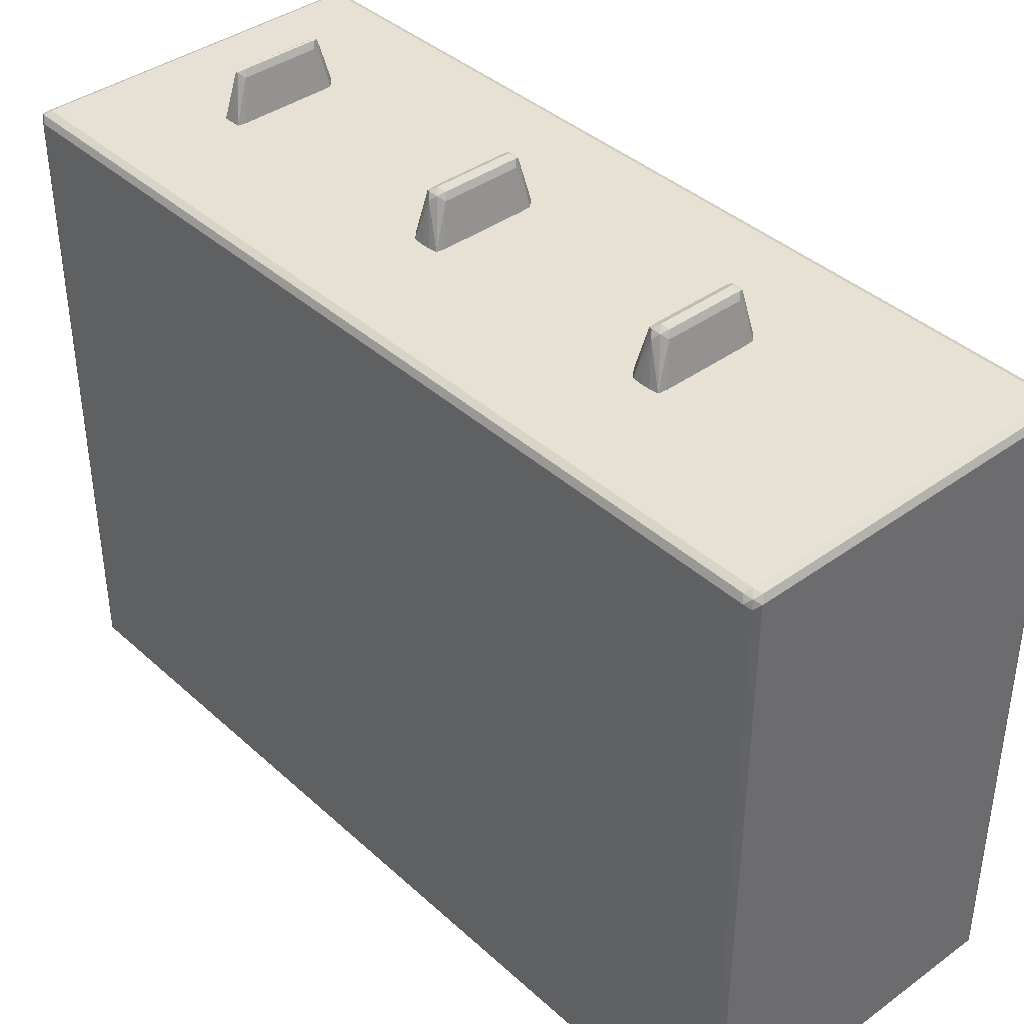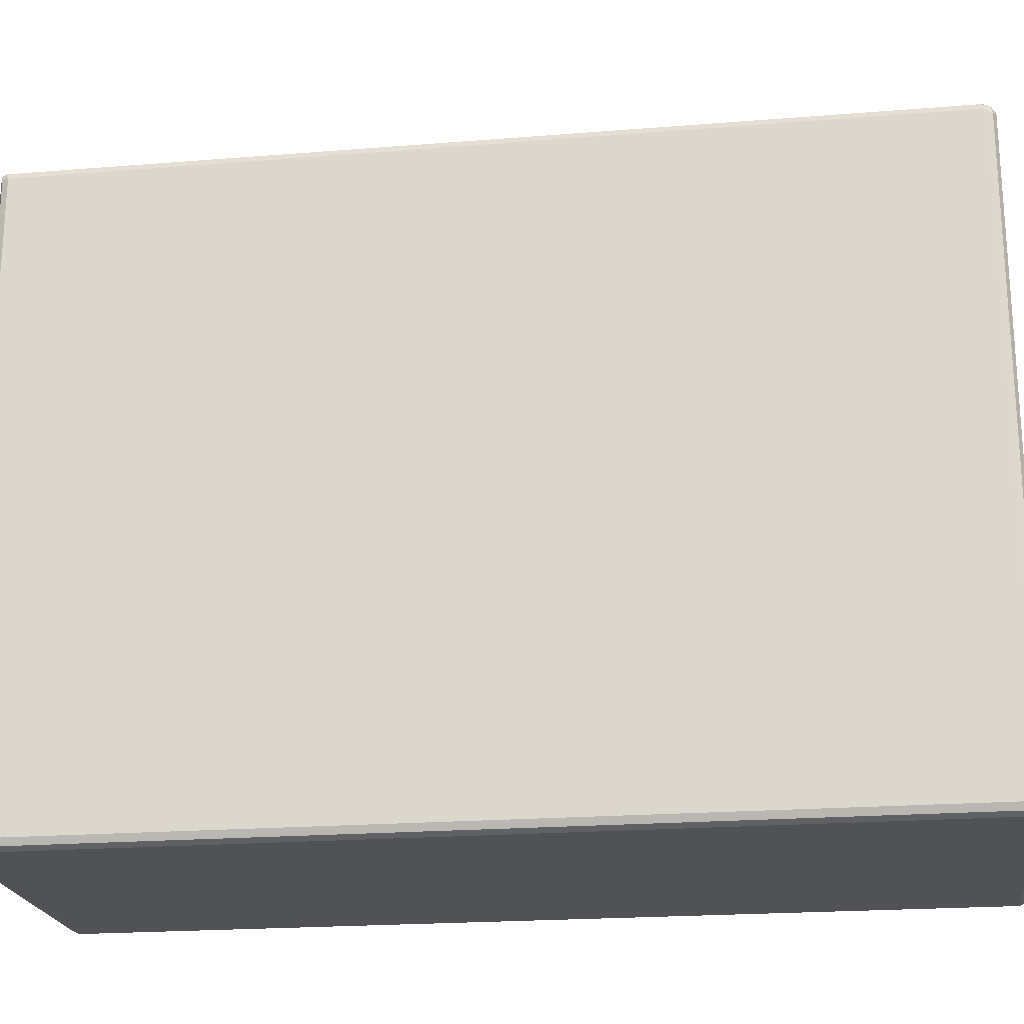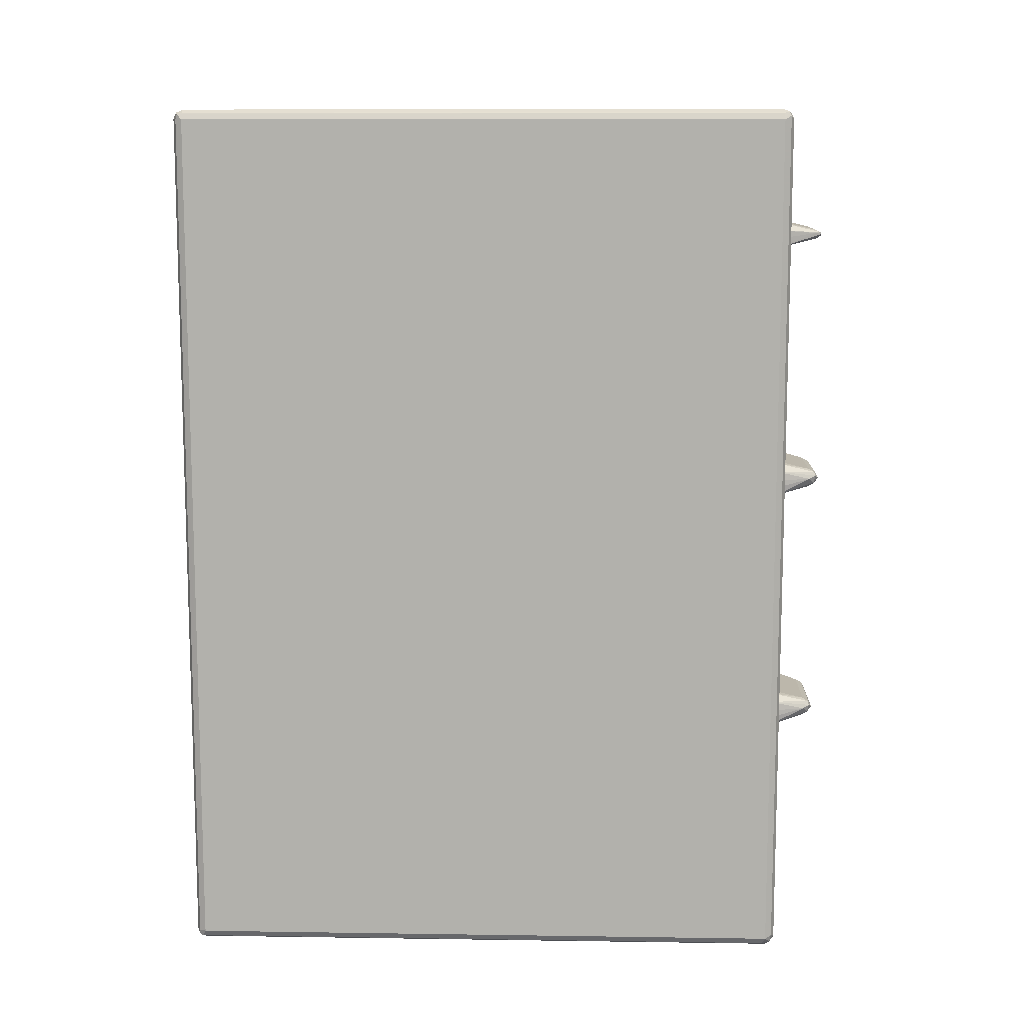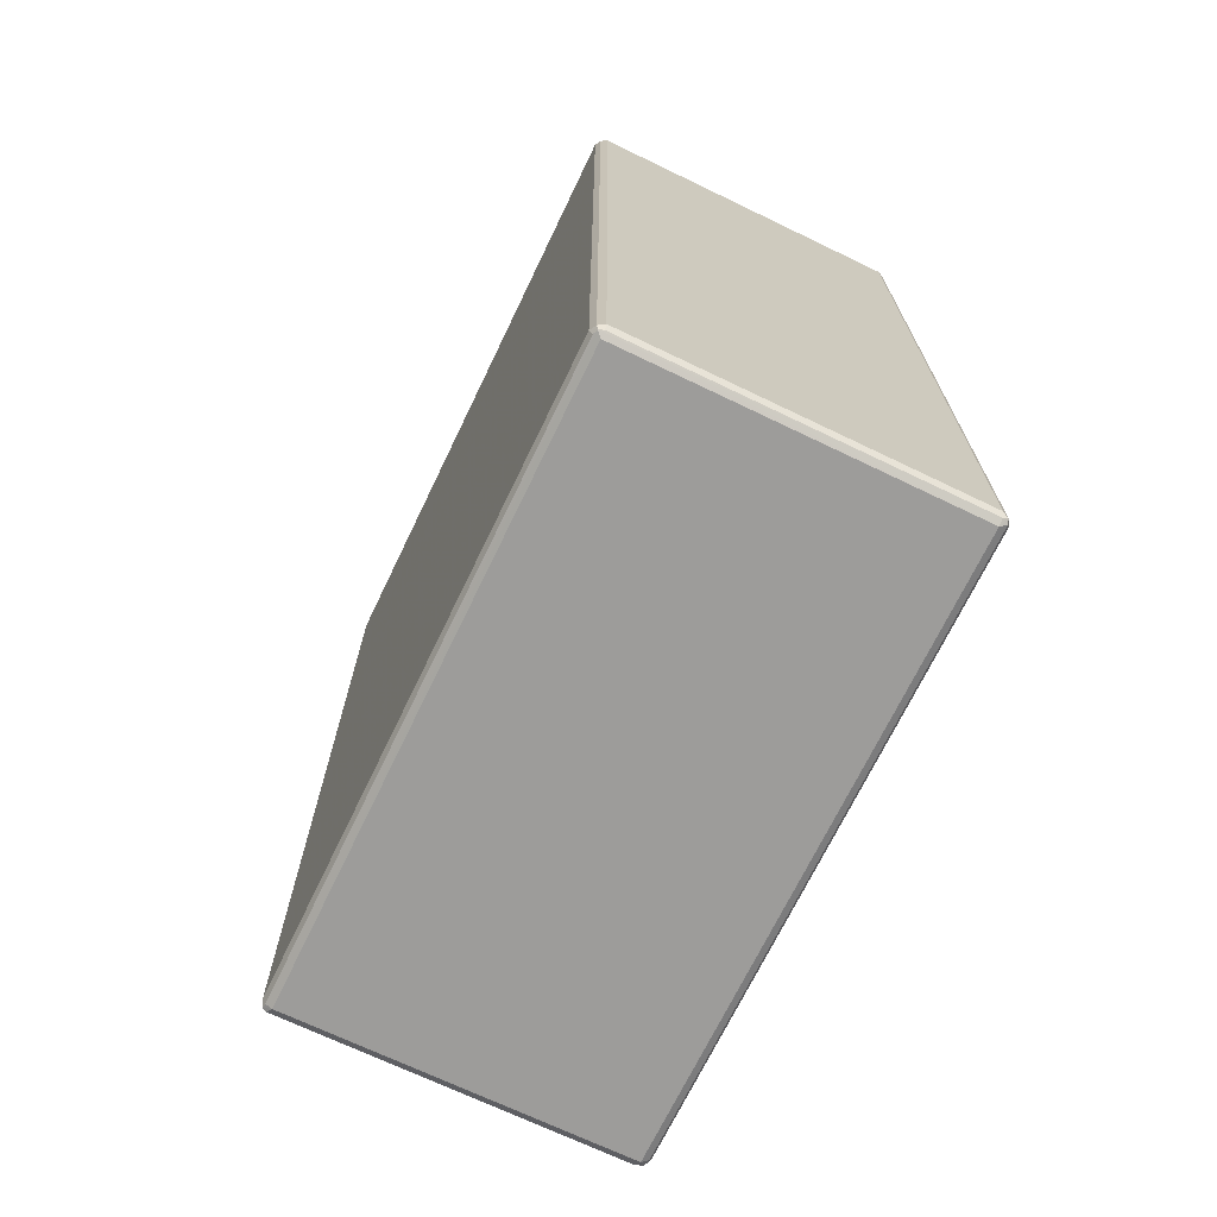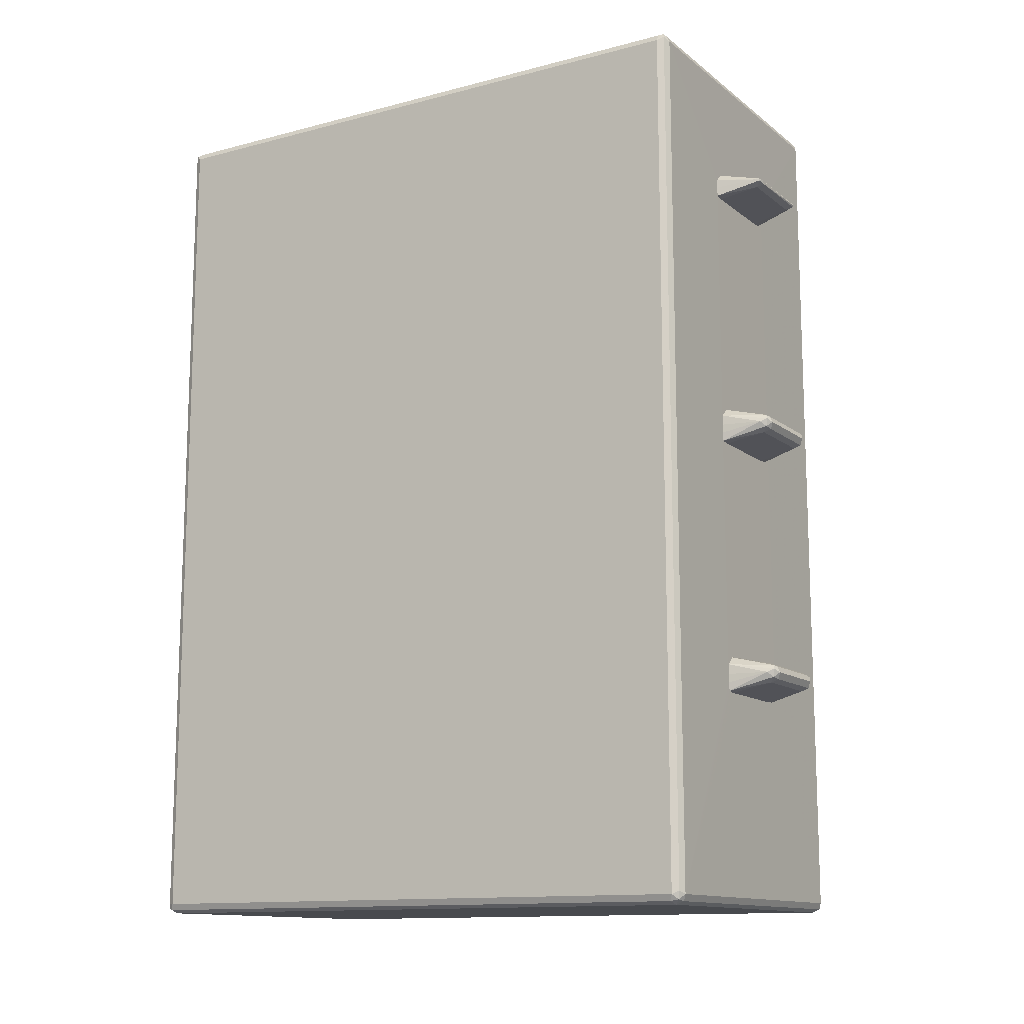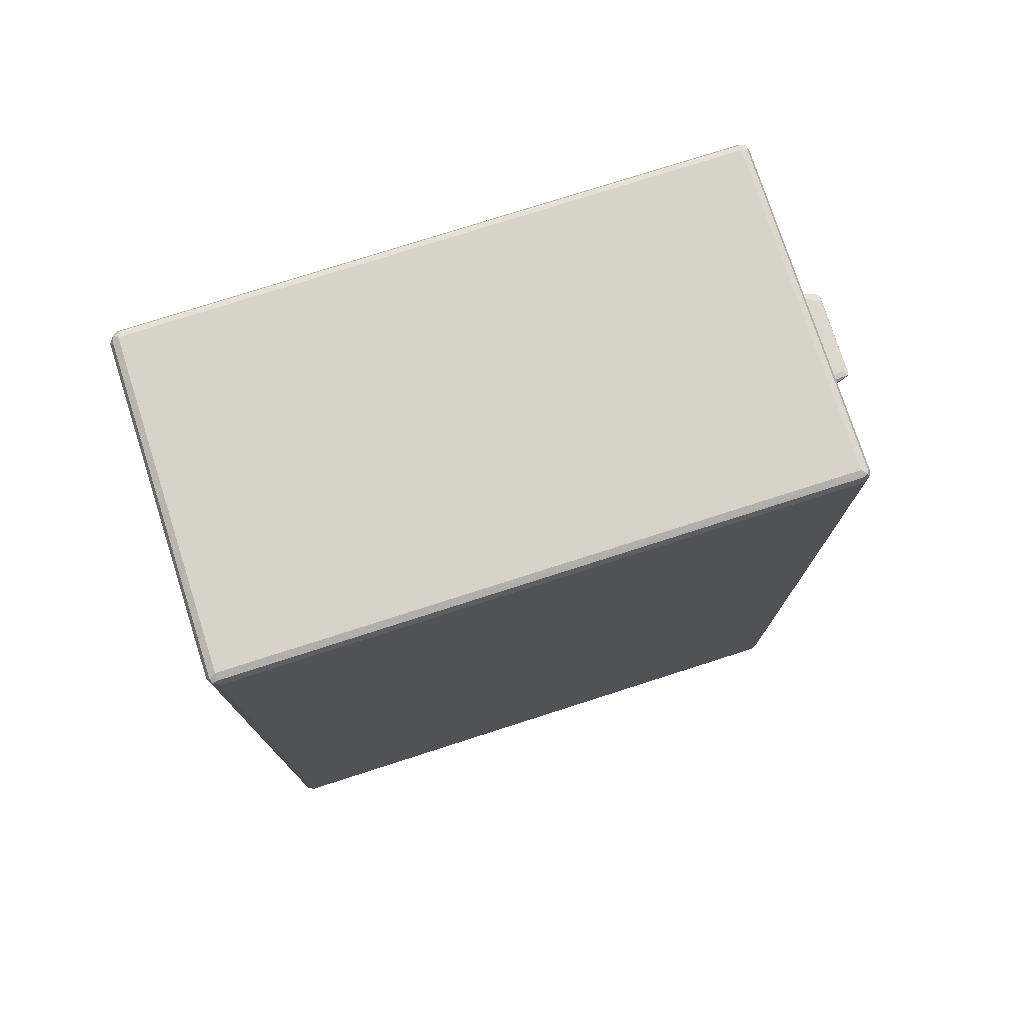
<metadata>
{"format":"obj","ext":"obj","renderer":"f3d","projection":"perspective","resolution":1024,"background":"white","views":[{"elev":39.6,"azim":-41.9,"up":"+Z"},{"elev":-21.1,"azim":-81.8,"up":"+Z"},{"elev":10.7,"azim":-87.9,"up":"+Y"},{"elev":-70.2,"azim":154.3,"up":"+Y"},{"elev":-12.8,"azim":-58.9,"up":"+Y"},{"elev":76.1,"azim":-107.8,"up":"+Y"}]}
</metadata>
<code>
v -0.08 -0.389 0.4885
v 0.06441 -0.389 0.4885
v -0.09438 -0.3871 0.4885
v -0.2764 -0.7317 0.4878
v 0.08097 -0.3877 0.4885
v 0.2764 -0.7317 0.4878
v -0.09627 -0.3727 0.4885
v -0.2873 -0.7262 0.4824
v -0.2846 -0.7399 0.4797
v -0.271 -0.7425 0.4824
v -0.2764 0.7317 0.4878
v 0.09473 -0.374 0.4885
v 0.09627 -0.3576 0.4885
v 0.2818 -0.7425 0.4824
v 0.2887 -0.7399 0.4797
v 0.2873 -0.7317 0.4824
v 0.2846 0.7399 0.4837
v 0.2764 0.7317 0.4878
v -0.09627 0.08055 0.4885
v -0.2927 -0.7317 0.4715
v -0.2873 0.7371 0.4824
v -0.2873 -0.7425 0.4661
v -0.2764 -0.7481 0.4715
v -0.09501 0.5363 0.4885
v -0.08126 0.5501 0.4885
v -0.06504 0.5515 0.4885
v -0.2764 0.7425 0.4824
v -0.2846 0.744 0.4797
v 0.09627 0.09563 0.4885
v 0.2764 -0.7481 0.4715
v 0.2873 -0.7425 0.4715
v 0.2873 -0.7425 -0.5528
v 0.2927 -0.7317 -0.5528
v 0.2927 -0.7317 0.4715
v 0.2927 0.7317 0.4715
v 0.2873 0.7317 0.4824
v 0.2873 0.7425 0.477
v 0.2764 0.7481 0.4715
v 0.2764 0.7425 0.4824
v 0.07937 0.5515 0.4885
v 0.09587 0.5511 0.4885
v -0.2927 -0.7317 -0.5528
v -0.2927 0.7317 0.4715
v -0.2873 -0.7425 -0.5583
v -0.2764 -0.7481 -0.5528
v -0.2873 0.7425 -0.5528
v -0.2873 0.7425 0.4715
v -0.2764 0.7481 0.4715
v -0.2764 0.7481 -0.5528
v 0.2764 -0.7481 -0.5528
v 0.2846 -0.744 -0.561
v 0.2873 -0.7371 -0.5637
v 0.2927 0.7317 -0.5528
v 0.2873 0.7425 -0.5474
v 0.2764 0.7481 -0.5528
v -0.2873 -0.7317 -0.5637
v -0.2846 -0.7399 -0.565
v -0.2927 0.7317 -0.5528
v -0.2887 0.7399 -0.561
v -0.2764 -0.7425 -0.5637
v -0.2818 0.7425 -0.5637
v 0.2764 -0.7425 -0.5637
v 0.2764 -0.7317 -0.5692
v 0.2873 0.7262 -0.5637
v 0.2846 0.7399 -0.561
v 0.271 0.7425 -0.5637
v -0.2764 -0.7317 -0.5692
v -0.2873 0.7317 -0.5637
v -0.2764 0.7317 -0.5692
v 0.2764 0.7317 -0.5692
v 0.09631 -0.3434 0.4885
v 0.09631 -0.3578 0.4885
v 0.09588 -0.3269 0.4885
v 0.0813 -0.3578 0.5529
v 0.09473 -0.374 0.4885
v 0.0794 -0.3265 0.4885
v 0.06505 -0.3415 0.5529
v 0.07589 -0.3469 0.5583
v 0.07723 -0.3659 0.561
v 0.07589 -0.3578 0.5638
v 0.08098 -0.3878 0.4885
v -0.06505 -0.3265 0.4885
v 0.06505 -0.3469 0.5638
v -0.06505 -0.3415 0.5529
v 0.07318 -0.3496 0.5651
v 0.07046 -0.3686 0.5638
v 0.06505 -0.3578 0.5692
v 0.06505 -0.374 0.5529
v 0.06441 -0.389 0.4885
v -0.0813 -0.3281 0.4885
v -0.06505 -0.3469 0.5638
v -0.07318 -0.3456 0.561
v -0.06505 -0.3578 0.5692
v -0.05962 -0.3686 0.5638
v -0.06505 -0.374 0.5529
v -0.08004 -0.389 0.4885
v -0.09503 -0.3418 0.4885
v -0.07589 -0.3524 0.5638
v -0.07318 -0.3659 0.561
v -0.09441 -0.3871 0.4885
v -0.09631 -0.3584 0.4885
v -0.0813 -0.3578 0.5529
v -0.09631 -0.3728 0.4885
v 0.09589 0.5512 0.4885
v 0.09589 0.5367 0.4885
v 0.0794 0.5517 0.4885
v 0.06503 0.5367 0.5529
v 0.07589 0.5312 0.5583
v 0.07724 0.5285 0.561
v 0.09473 0.5204 0.4885
v -0.06505 0.5517 0.4885
v 0.06503 0.5312 0.5638
v -0.06505 0.5367 0.5529
v 0.07316 0.5285 0.5651
v 0.08099 0.5067 0.4885
v 0.07045 0.5258 0.5638
v -0.08131 0.5501 0.4885
v -0.06505 0.5312 0.5638
v -0.07318 0.5326 0.561
v -0.05961 0.5258 0.5638
v 0.06503 0.5204 0.5529
v 0.06442 0.5054 0.4885
v -0.09505 0.5363 0.4885
v -0.07318 0.5285 0.561
v -0.07589 0.5312 0.5529
v -0.06505 0.5204 0.5529
v -0.08004 0.5054 0.4885
v -0.09505 0.5226 0.4885
v -0.09441 0.5073 0.4885
v 0.09631 0.09567 0.4885
v 0.09631 0.08131 0.4885
v 0.09588 0.1121 0.4885
v 0.0813 0.08131 0.5529
v 0.09473 0.06505 0.4885
v 0.0794 0.1126 0.4885
v 0.06505 0.09757 0.5529
v 0.07589 0.09215 0.5583
v 0.07723 0.07318 0.561
v 0.07589 0.08131 0.5638
v 0.08098 0.05132 0.4885
v -0.06505 0.1126 0.4885
v 0.06505 0.09215 0.5638
v -0.06505 0.09757 0.5529
v 0.07318 0.08944 0.5651
v 0.07046 0.07047 0.5638
v 0.06505 0.08131 0.5692
v 0.06505 0.06505 0.5529
v 0.06441 0.05005 0.4885
v -0.0813 0.111 0.4885
v -0.06505 0.09215 0.5638
v -0.07318 0.0935 0.561
v -0.06505 0.08131 0.5692
v -0.05962 0.07047 0.5638
v -0.06505 0.06505 0.5529
v -0.08004 0.05005 0.4885
v -0.09503 0.09725 0.4885
v -0.07589 0.08673 0.5638
v -0.07318 0.07318 0.561
v -0.09441 0.05195 0.4885
v -0.09631 0.08068 0.4885
v -0.0813 0.08131 0.5529
v -0.09631 0.06632 0.4885
f 1 2 5
f 1 5 12
f 1 12 13
f 1 13 29
f 1 29 41
f 1 41 40
f 1 40 26
f 1 26 25
f 1 25 24
f 1 24 19
f 1 19 7
f 1 7 3
f 1 3 4
f 1 4 6
f 1 6 2
f 2 6 5
f 3 7 4
f 4 8 9
f 4 9 10
f 4 10 14
f 4 14 6
f 4 7 19
f 4 19 11
f 4 11 21
f 4 21 8
f 5 6 12
f 6 13 12
f 6 14 15
f 6 15 16
f 6 16 17
f 6 17 18
f 6 18 29
f 6 29 13
f 8 20 9
f 8 21 43
f 8 43 20
f 9 20 22
f 9 22 23
f 9 23 10
f 10 23 30
f 10 30 14
f 11 19 24
f 11 24 25
f 11 25 26
f 11 26 40
f 11 40 18
f 11 18 17
f 11 17 27
f 11 27 28
f 11 28 21
f 14 30 15
f 15 30 31
f 15 31 32
f 15 32 33
f 15 33 34
f 15 34 35
f 15 35 36
f 15 36 16
f 16 36 17
f 17 36 35
f 17 35 37
f 17 37 38
f 17 38 39
f 17 39 27
f 18 40 41
f 18 41 29
f 20 42 44
f 20 44 22
f 20 43 58
f 20 58 42
f 21 28 43
f 22 44 45
f 22 45 23
f 23 45 50
f 23 50 30
f 27 39 28
f 28 46 47
f 28 47 43
f 28 39 38
f 28 38 48
f 28 48 49
f 28 49 46
f 30 50 51
f 30 51 31
f 31 51 32
f 32 51 33
f 33 51 52
f 33 52 64
f 33 64 53
f 33 53 35
f 33 35 34
f 35 53 54
f 35 54 37
f 37 54 55
f 37 55 38
f 38 55 49
f 38 49 48
f 42 56 57
f 42 57 44
f 42 58 59
f 42 59 56
f 43 47 59
f 43 59 58
f 44 57 45
f 45 57 60
f 45 60 51
f 45 51 50
f 46 59 47
f 46 49 59
f 49 61 59
f 49 55 66
f 49 66 61
f 51 60 62
f 51 62 63
f 51 63 52
f 52 63 70
f 52 70 64
f 53 64 65
f 53 65 54
f 54 65 55
f 55 65 66
f 56 67 57
f 56 59 68
f 56 68 69
f 56 69 67
f 57 62 60
f 57 67 63
f 57 63 62
f 59 61 69
f 59 69 68
f 61 66 70
f 61 70 69
f 63 67 69
f 63 69 70
f 64 70 65
f 65 70 66
f 71 72 75
f 71 75 81
f 71 81 89
f 71 89 96
f 71 96 100
f 71 100 103
f 71 103 101
f 71 101 97
f 71 97 90
f 71 90 82
f 71 82 76
f 71 76 73
f 71 73 74
f 71 74 72
f 72 74 75
f 73 76 77
f 73 77 78
f 73 78 74
f 74 79 75
f 74 78 80
f 74 80 79
f 75 79 81
f 76 82 84
f 76 84 77
f 77 83 78
f 77 84 91
f 77 91 83
f 78 83 85
f 78 85 80
f 79 80 86
f 79 86 81
f 80 85 87
f 80 87 86
f 81 86 88
f 81 88 89
f 82 90 84
f 83 91 85
f 84 90 92
f 84 92 91
f 85 91 93
f 85 93 87
f 86 87 93
f 86 93 94
f 86 94 95
f 86 95 88
f 88 95 96
f 88 96 89
f 90 97 92
f 91 92 98
f 91 98 93
f 92 97 98
f 93 98 99
f 93 99 94
f 94 99 95
f 95 99 100
f 95 100 96
f 97 101 102
f 97 102 98
f 98 102 99
f 99 102 100
f 100 102 103
f 101 103 102
f 104 105 110
f 104 110 115
f 104 115 122
f 104 122 127
f 104 127 129
f 104 129 128
f 104 128 123
f 104 123 117
f 104 117 111
f 104 111 106
f 104 106 107
f 104 107 108
f 104 108 109
f 104 109 105
f 105 109 110
f 106 111 113
f 106 113 107
f 107 112 108
f 107 113 118
f 107 118 112
f 108 112 114
f 108 114 109
f 109 115 110
f 109 114 116
f 109 116 115
f 111 117 113
f 112 118 114
f 113 117 119
f 113 119 118
f 114 118 120
f 114 120 116
f 115 116 121
f 115 121 122
f 116 120 126
f 116 126 121
f 117 123 119
f 118 119 124
f 118 124 120
f 119 123 125
f 119 125 124
f 120 124 126
f 121 126 127
f 121 127 122
f 123 128 125
f 124 125 129
f 124 129 126
f 125 128 129
f 126 129 127
f 130 131 134
f 130 134 140
f 130 140 148
f 130 148 155
f 130 155 159
f 130 159 162
f 130 162 160
f 130 160 156
f 130 156 149
f 130 149 141
f 130 141 135
f 130 135 132
f 130 132 133
f 130 133 131
f 131 133 134
f 132 135 136
f 132 136 137
f 132 137 133
f 133 138 134
f 133 137 139
f 133 139 138
f 134 138 140
f 135 141 143
f 135 143 136
f 136 142 137
f 136 143 150
f 136 150 142
f 137 142 144
f 137 144 139
f 138 139 145
f 138 145 140
f 139 144 146
f 139 146 145
f 140 145 147
f 140 147 148
f 141 149 143
f 142 150 144
f 143 149 151
f 143 151 150
f 144 150 152
f 144 152 146
f 145 146 152
f 145 152 153
f 145 153 154
f 145 154 147
f 147 154 155
f 147 155 148
f 149 156 151
f 150 151 157
f 150 157 152
f 151 156 157
f 152 157 158
f 152 158 153
f 153 158 154
f 154 158 159
f 154 159 155
f 156 160 161
f 156 161 157
f 157 161 158
f 158 161 159
f 159 161 162
f 160 162 161

</code>
